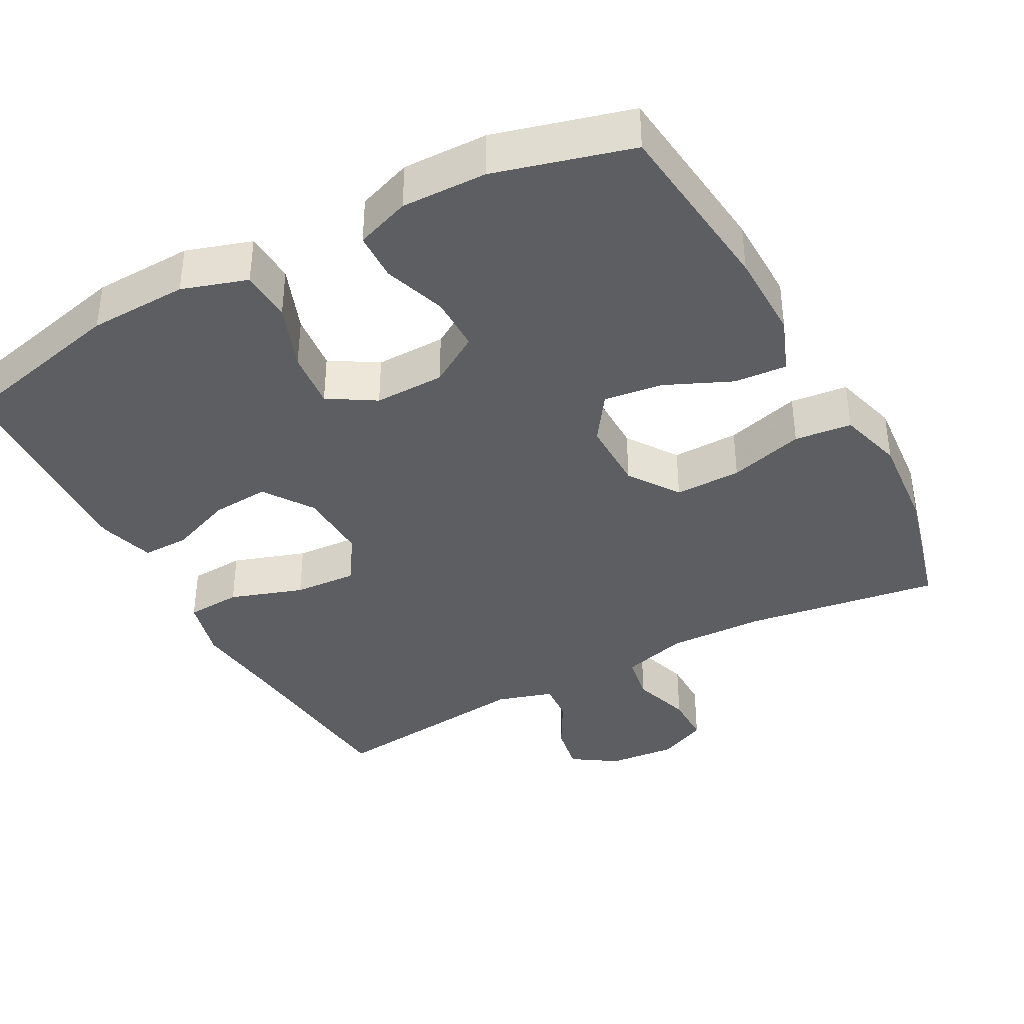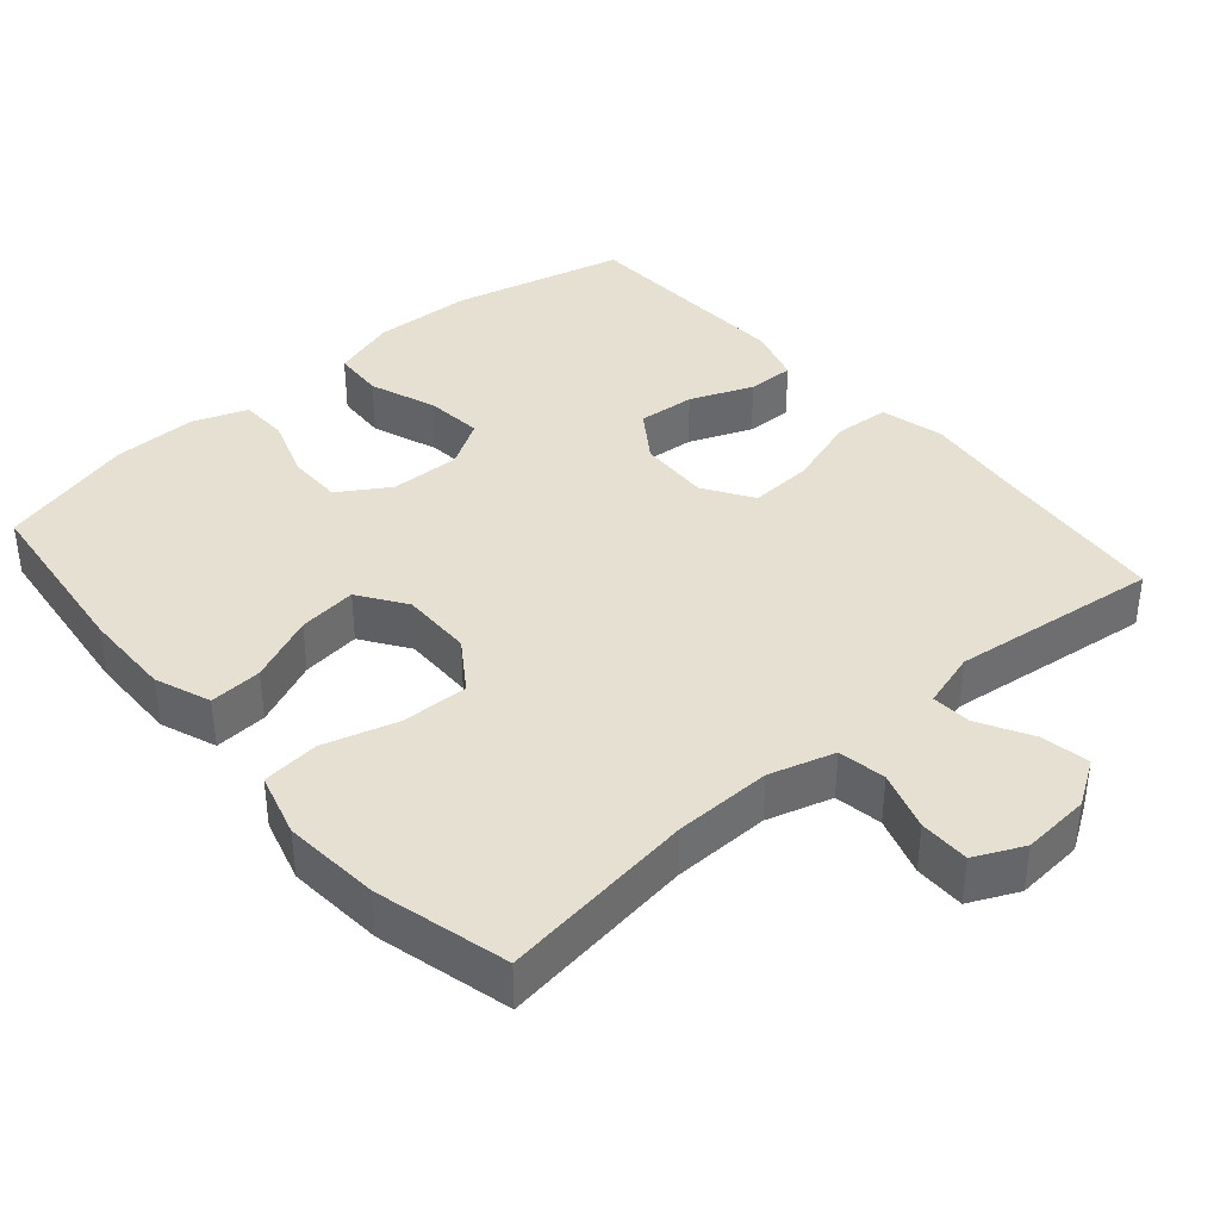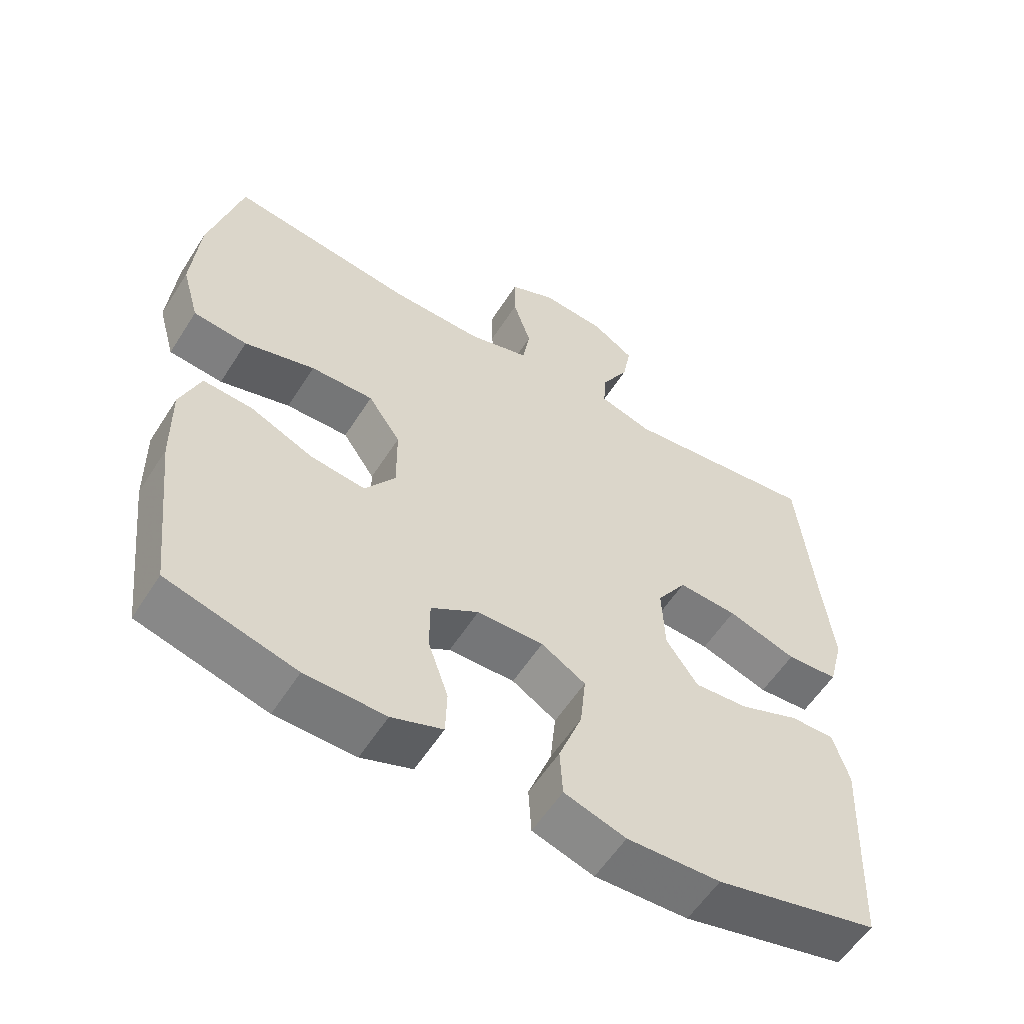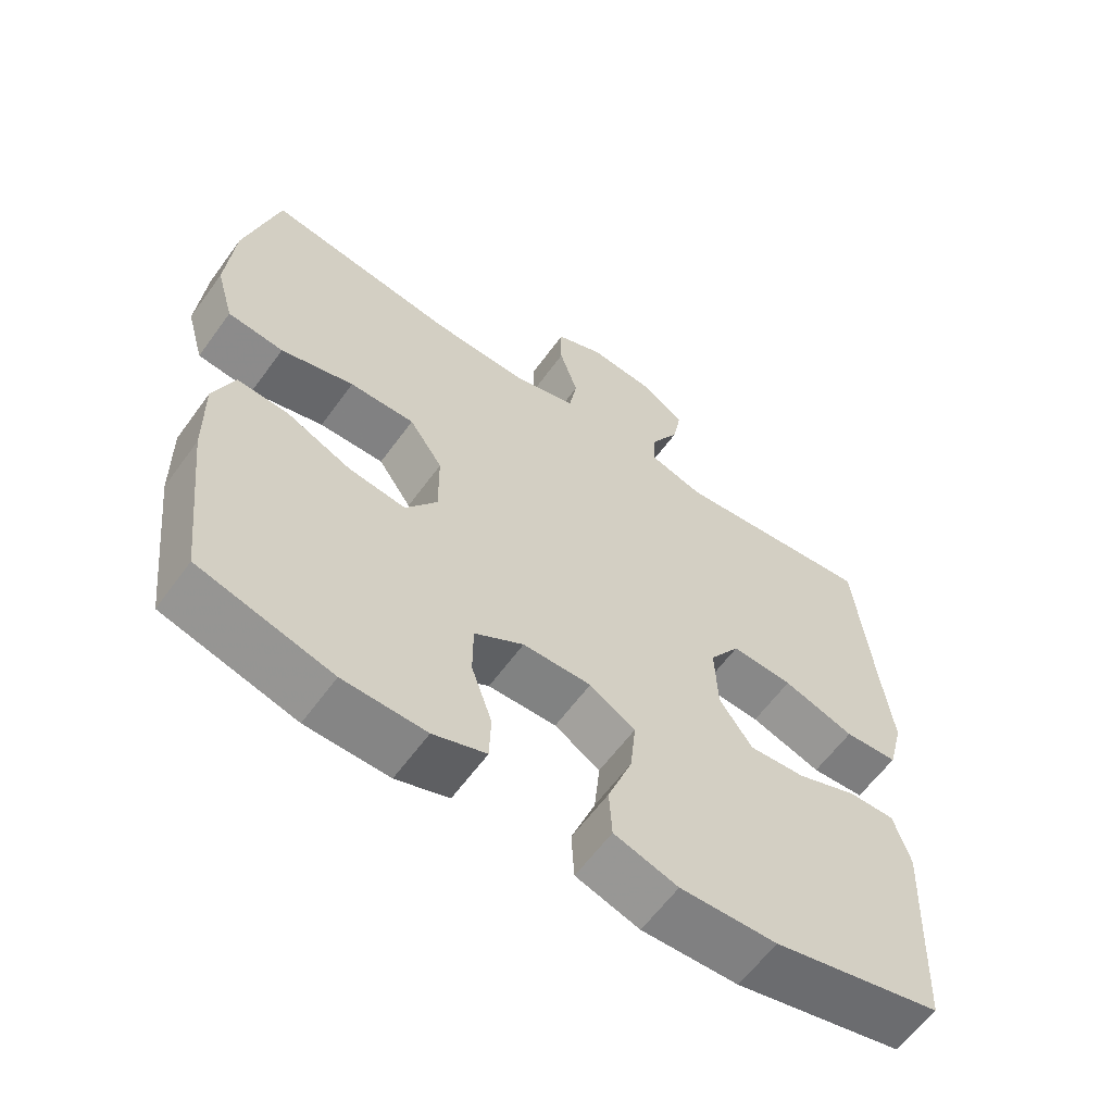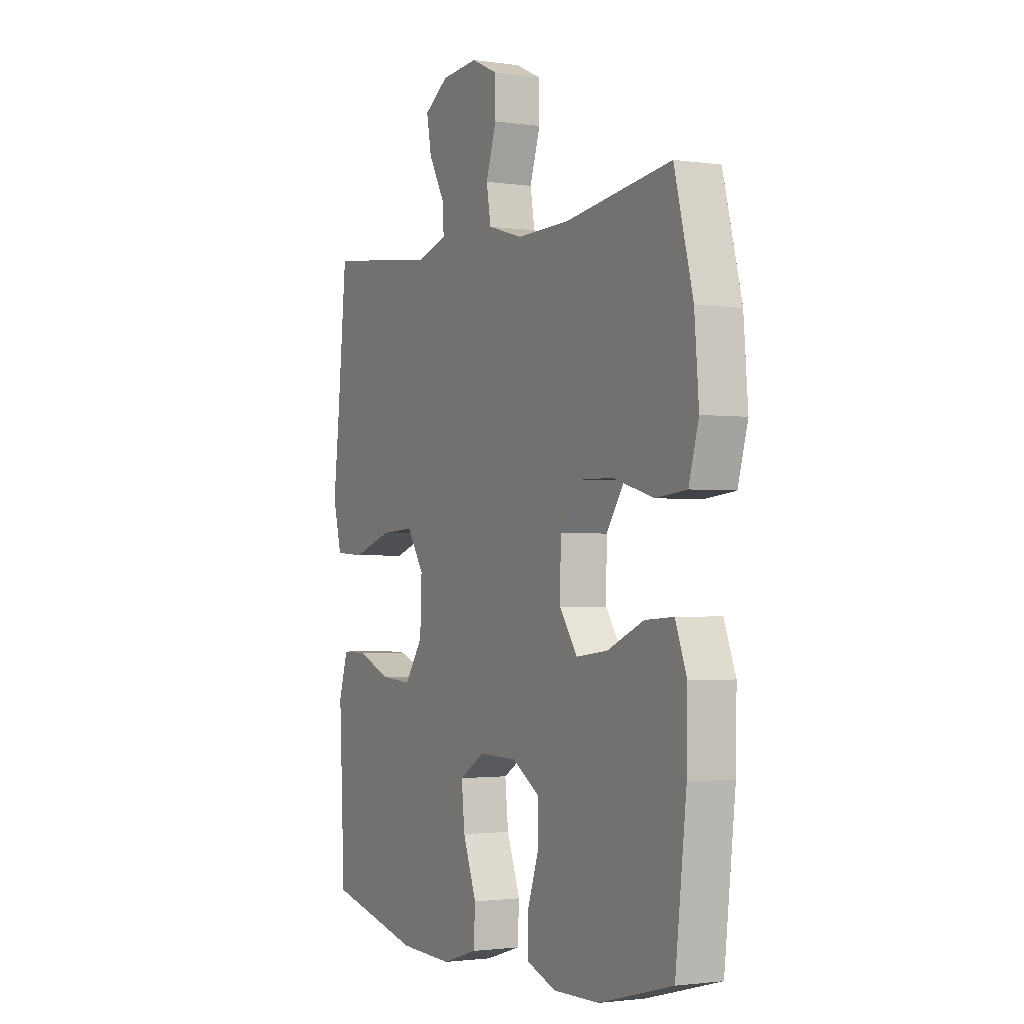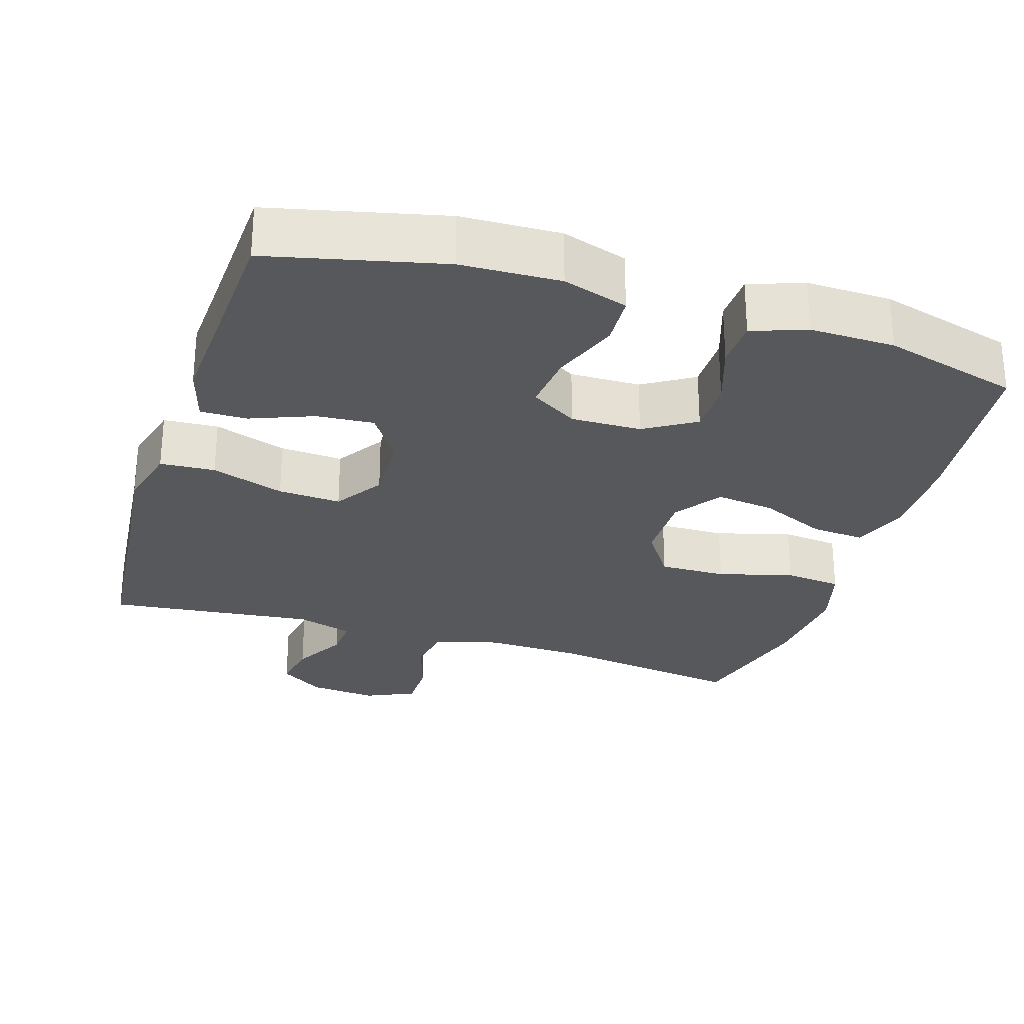
<metadata>
{"format":"obj","ext":"obj","renderer":"f3d","projection":"perspective","resolution":1024,"background":"white","views":[{"elev":-38.5,"azim":-151.8,"up":"+Y"},{"elev":38.5,"azim":-40.7,"up":"+Y"},{"elev":-57.3,"azim":-32.2,"up":"+Z"},{"elev":-61.2,"azim":-35.9,"up":"+Z"},{"elev":-1.8,"azim":-117.6,"up":"+Z"},{"elev":-28.0,"azim":162.4,"up":"+Y"}]}
</metadata>
<code>
v -0.5 0.07 -0.5
v -0.528 0.07 -0.253
v -0.53 0.07 -0.132
v -0.501 0.07 -0.056
v -0.429 0.07 -0.061
v -0.338 0.07 -0.101
v -0.258 0.07 -0.111
v -0.214 0.07 -0.047
v -0.215 0.07 0.051
v -0.262 0.07 0.12
v -0.353 0.07 0.118
v -0.455 0.07 0.089
v -0.533 0.07 0.097
v -0.558 0.07 0.185
v -0.547 0.07 0.318
v -0.5 0.07 0.5
v -0.233 0.07 0.462
v -0.1 0.07 0.459
v -0.011 0.07 0.485
v 0 0.07 0.55
v -0.026 0.07 0.631
v -0.026 0.07 0.7
v 0.041 0.07 0.731
v 0.134 0.07 0.723
v 0.195 0.07 0.683
v 0.183 0.07 0.617
v 0.143 0.07 0.545
v 0.139 0.07 0.49
v 0.216 0.07 0.467
v 0.5 0.07 0.5
v 0.524 0.07 0.252
v 0.539 0.07 0.12
v 0.517 0.07 0.034
v 0.442 0.07 0.029
v 0.342 0.07 0.062
v 0.256 0.07 0.067
v 0.213 0.07 0.001
v 0.217 0.07 -0.097
v 0.263 0.07 -0.164
v 0.341 0.07 -0.158
v 0.427 0.07 -0.124
v 0.491 0.07 -0.123
v 0.514 0.07 -0.2
v 0.508 0.07 -0.322
v 0.5 0.07 -0.5
v 0.264 0.07 -0.556
v 0.129 0.07 -0.561
v 0.04 0.07 -0.533
v 0.036 0.07 -0.463
v 0.07 0.07 -0.372
v 0.078 0.07 -0.293
v 0.014 0.07 -0.254
v -0.082 0.07 -0.256
v -0.151 0.07 -0.299
v -0.151 0.07 -0.374
v -0.122 0.07 -0.459
v -0.124 0.07 -0.525
v -0.198 0.07 -0.552
v -0.314 0.07 -0.55
v -0.5 0 -0.5
v -0.528 0 -0.253
v -0.53 0 -0.132
v -0.501 0 -0.056
v -0.429 0 -0.061
v -0.338 0 -0.101
v -0.258 0 -0.111
v -0.214 0 -0.047
v -0.215 0 0.051
v -0.262 0 0.12
v -0.353 0 0.118
v -0.455 0 0.089
v -0.533 0 0.097
v -0.558 0 0.185
v -0.547 0 0.318
v -0.5 0 0.5
v -0.233 0 0.462
v -0.1 0 0.459
v -0.011 0 0.485
v 0 0 0.55
v -0.026 0 0.631
v -0.026 0 0.7
v 0.041 0 0.731
v 0.134 0 0.723
v 0.195 0 0.683
v 0.183 0 0.617
v 0.143 0 0.545
v 0.139 0 0.49
v 0.216 0 0.467
v 0.5 0 0.5
v 0.524 0 0.252
v 0.539 0 0.12
v 0.517 0 0.034
v 0.442 0 0.029
v 0.342 0 0.062
v 0.256 0 0.067
v 0.213 0 0.001
v 0.217 0 -0.097
v 0.263 0 -0.164
v 0.341 0 -0.158
v 0.427 0 -0.124
v 0.491 0 -0.123
v 0.514 0 -0.2
v 0.508 0 -0.322
v 0.5 0 -0.5
v 0.264 0 -0.556
v 0.129 0 -0.561
v 0.04 0 -0.533
v 0.036 0 -0.463
v 0.07 0 -0.372
v 0.078 0 -0.293
v 0.014 0 -0.254
v -0.082 0 -0.256
v -0.151 0 -0.299
v -0.151 0 -0.374
v -0.122 0 -0.459
v -0.124 0 -0.525
v -0.198 0 -0.552
v -0.314 0 -0.55
f 4 5 6
f 3 4 6
f 2 3 6
f 1 2 6
f 59 1 6
f 58 59 6
f 57 58 6
f 56 57 6
f 55 56 6
f 54 55 6 7
f 53 54 7 8
f 52 53 8 9
f 51 52 9 10
f 48 49 50
f 47 48 50
f 46 47 50
f 45 46 50
f 44 45 50
f 44 50 51
f 43 44 51
f 42 43 51
f 41 42 51
f 40 41 51
f 39 40 51
f 38 39 51 10
f 33 34 35
f 32 33 35
f 31 32 35
f 31 35 36
f 30 31 36
f 29 30 36
f 28 29 36 37
f 25 26 27
f 24 25 27
f 23 24 27
f 22 23 27
f 21 22 27
f 20 21 27
f 19 20 27 28
f 37 38 10
f 28 37 10
f 19 28 10
f 18 19 10
f 15 16 17
f 14 15 17
f 13 14 17
f 12 13 17
f 11 12 17
f 10 11 17 18
f 65 64 63
f 65 63 62
f 65 62 61
f 65 61 60
f 65 60 118
f 65 118 117
f 65 117 116
f 65 116 115
f 65 115 114
f 66 65 114 113
f 67 66 113 112
f 68 67 112 111
f 69 68 111 110
f 109 108 107
f 109 107 106
f 109 106 105
f 109 105 104
f 109 104 103
f 110 109 103
f 110 103 102
f 110 102 101
f 110 101 100
f 110 100 99
f 110 99 98
f 69 110 98 97
f 94 93 92
f 94 92 91
f 94 91 90
f 95 94 90
f 95 90 89
f 95 89 88
f 96 95 88 87
f 86 85 84
f 86 84 83
f 86 83 82
f 86 82 81
f 86 81 80
f 86 80 79
f 87 86 79 78
f 69 97 96
f 69 96 87
f 69 87 78
f 69 78 77
f 76 75 74
f 76 74 73
f 76 73 72
f 76 72 71
f 76 71 70
f 77 76 70 69
f 1 60 61 2
f 2 61 62 3
f 3 62 63 4
f 4 63 64 5
f 5 64 65 6
f 6 65 66 7
f 7 66 67 8
f 8 67 68 9
f 9 68 69 10
f 10 69 70 11
f 11 70 71 12
f 12 71 72 13
f 13 72 73 14
f 14 73 74 15
f 15 74 75 16
f 16 75 76 17
f 17 76 77 18
f 18 77 78 19
f 19 78 79 20
f 20 79 80 21
f 21 80 81 22
f 22 81 82 23
f 23 82 83 24
f 24 83 84 25
f 25 84 85 26
f 26 85 86 27
f 27 86 87 28
f 28 87 88 29
f 29 88 89 30
f 30 89 90 31
f 31 90 91 32
f 32 91 92 33
f 33 92 93 34
f 34 93 94 35
f 35 94 95 36
f 36 95 96 37
f 37 96 97 38
f 38 97 98 39
f 39 98 99 40
f 40 99 100 41
f 41 100 101 42
f 42 101 102 43
f 43 102 103 44
f 44 103 104 45
f 45 104 105 46
f 46 105 106 47
f 47 106 107 48
f 48 107 108 49
f 49 108 109 50
f 50 109 110 51
f 51 110 111 52
f 52 111 112 53
f 53 112 113 54
f 54 113 114 55
f 55 114 115 56
f 56 115 116 57
f 57 116 117 58
f 58 117 118 59
f 59 118 60 1

</code>
